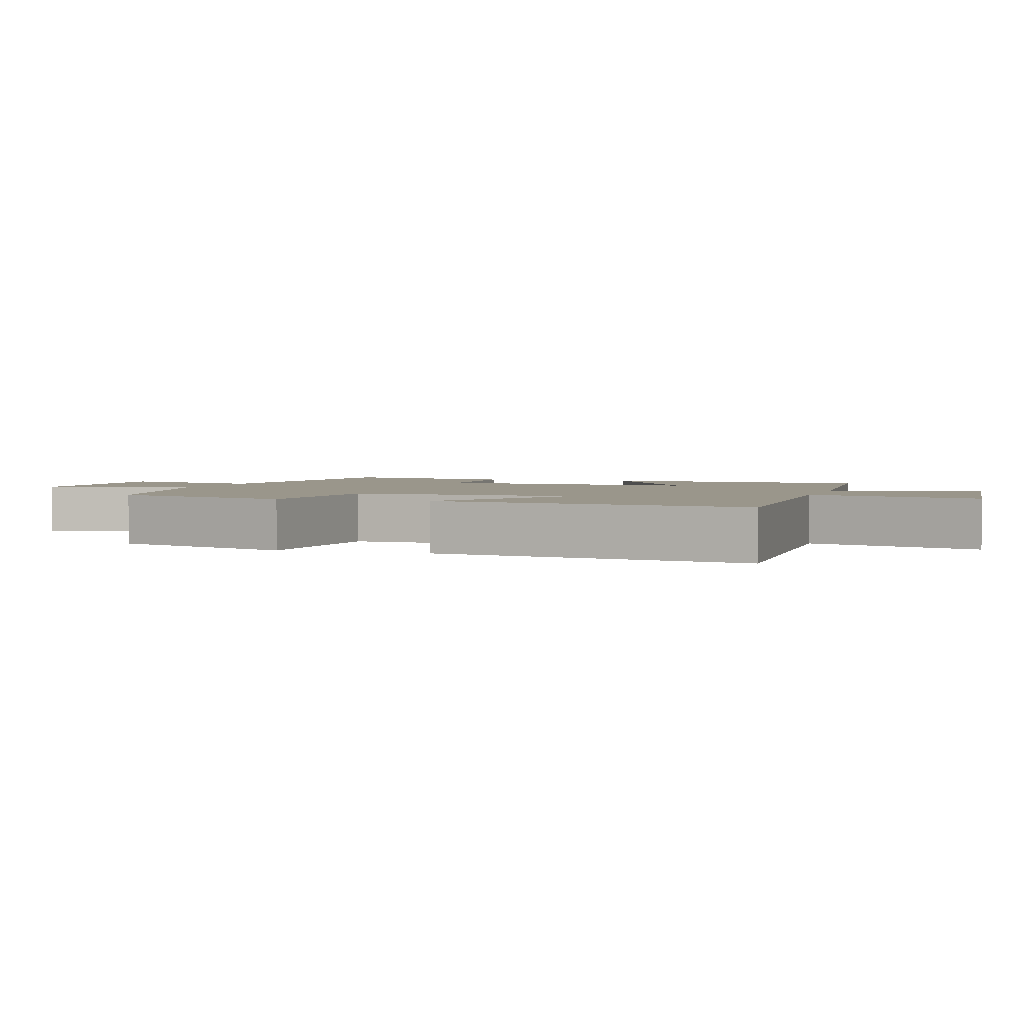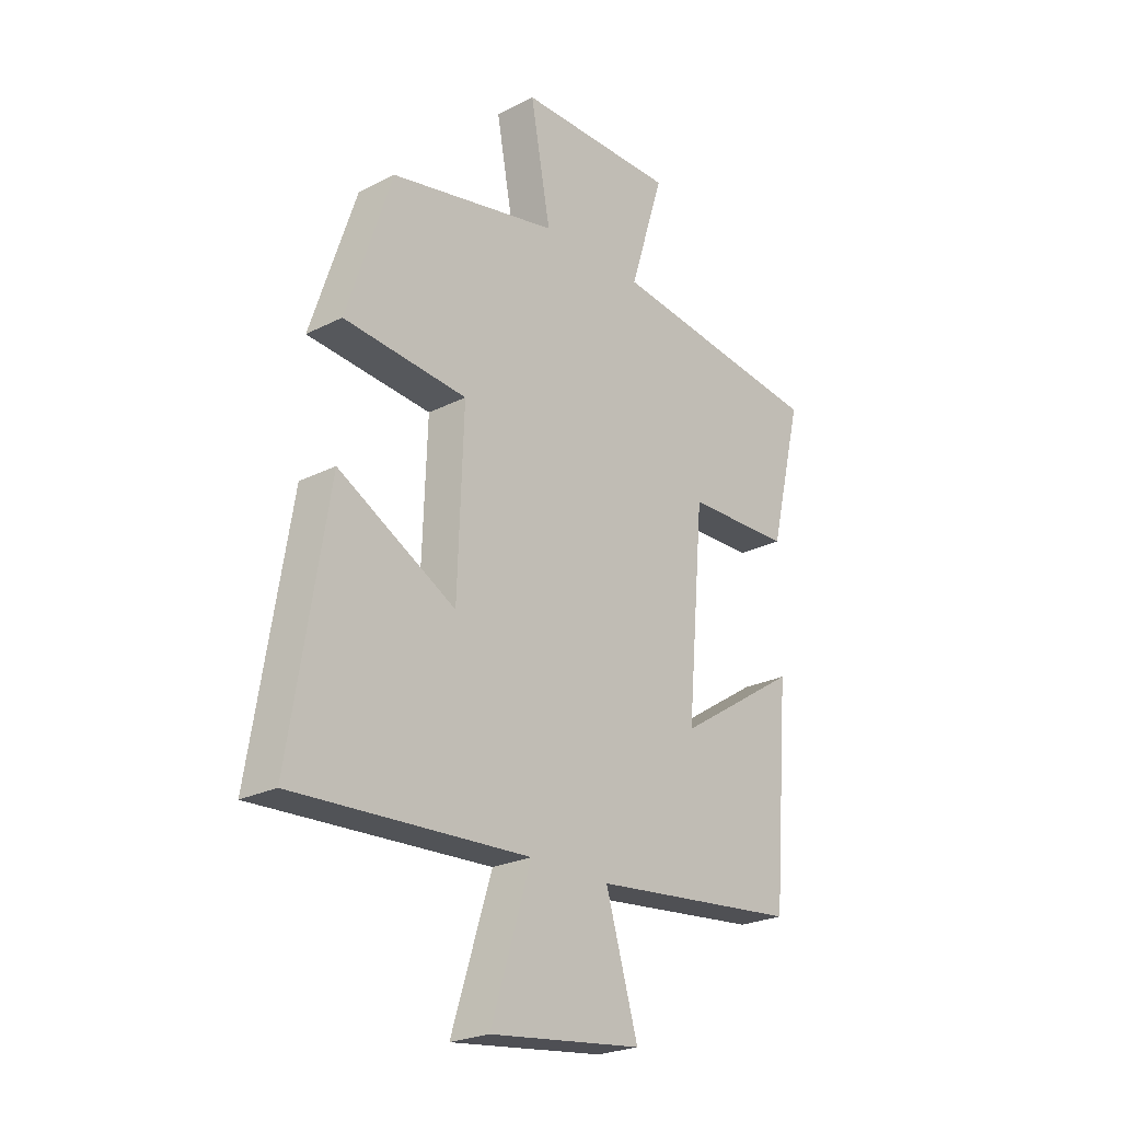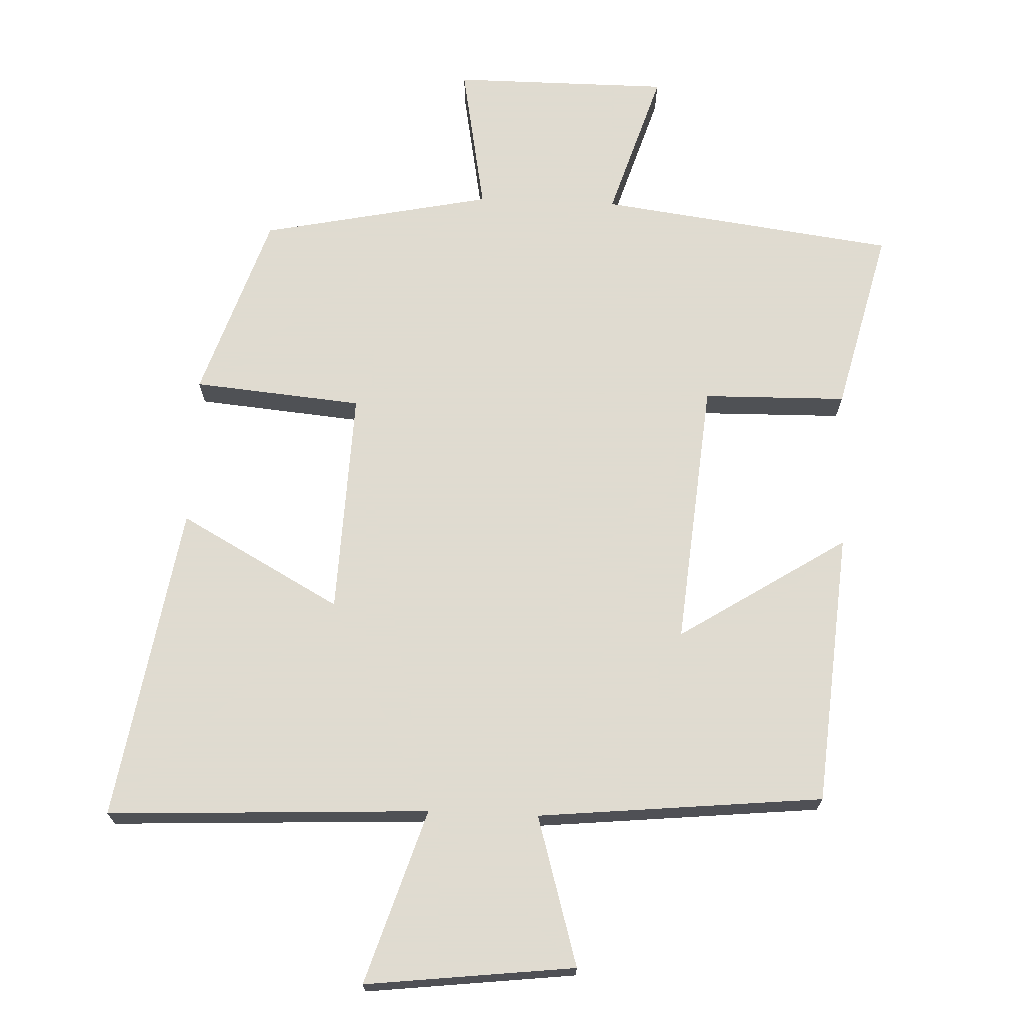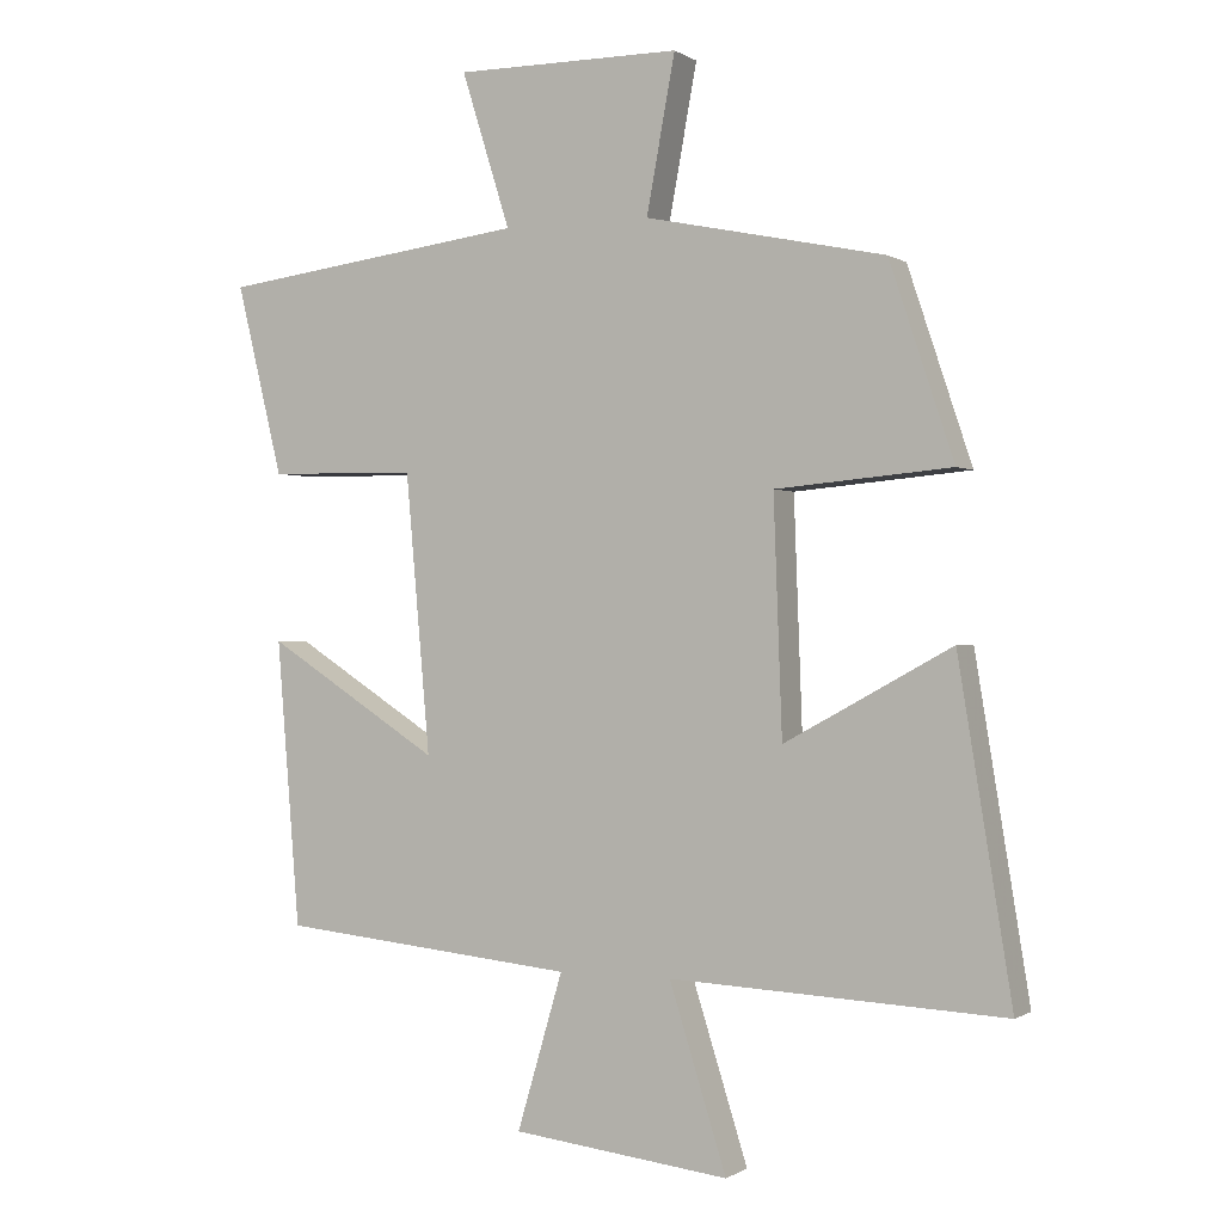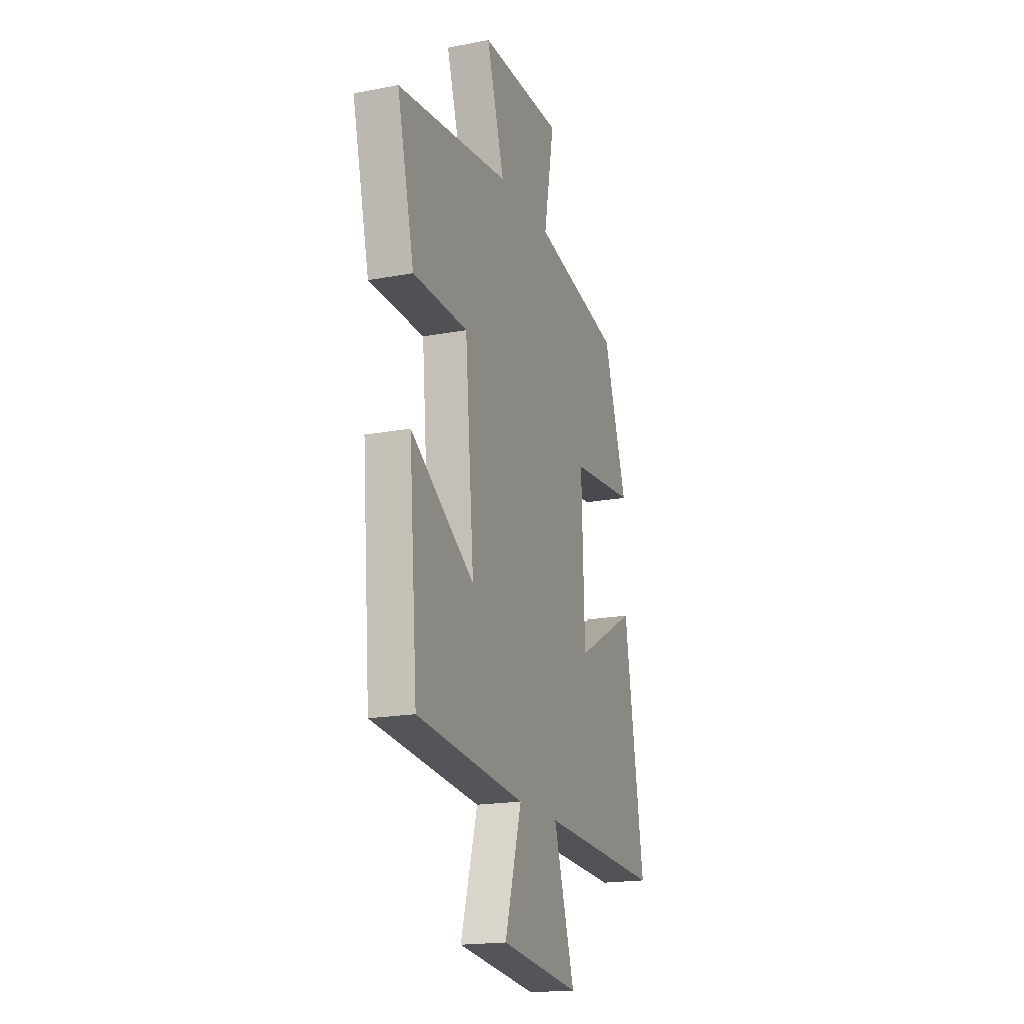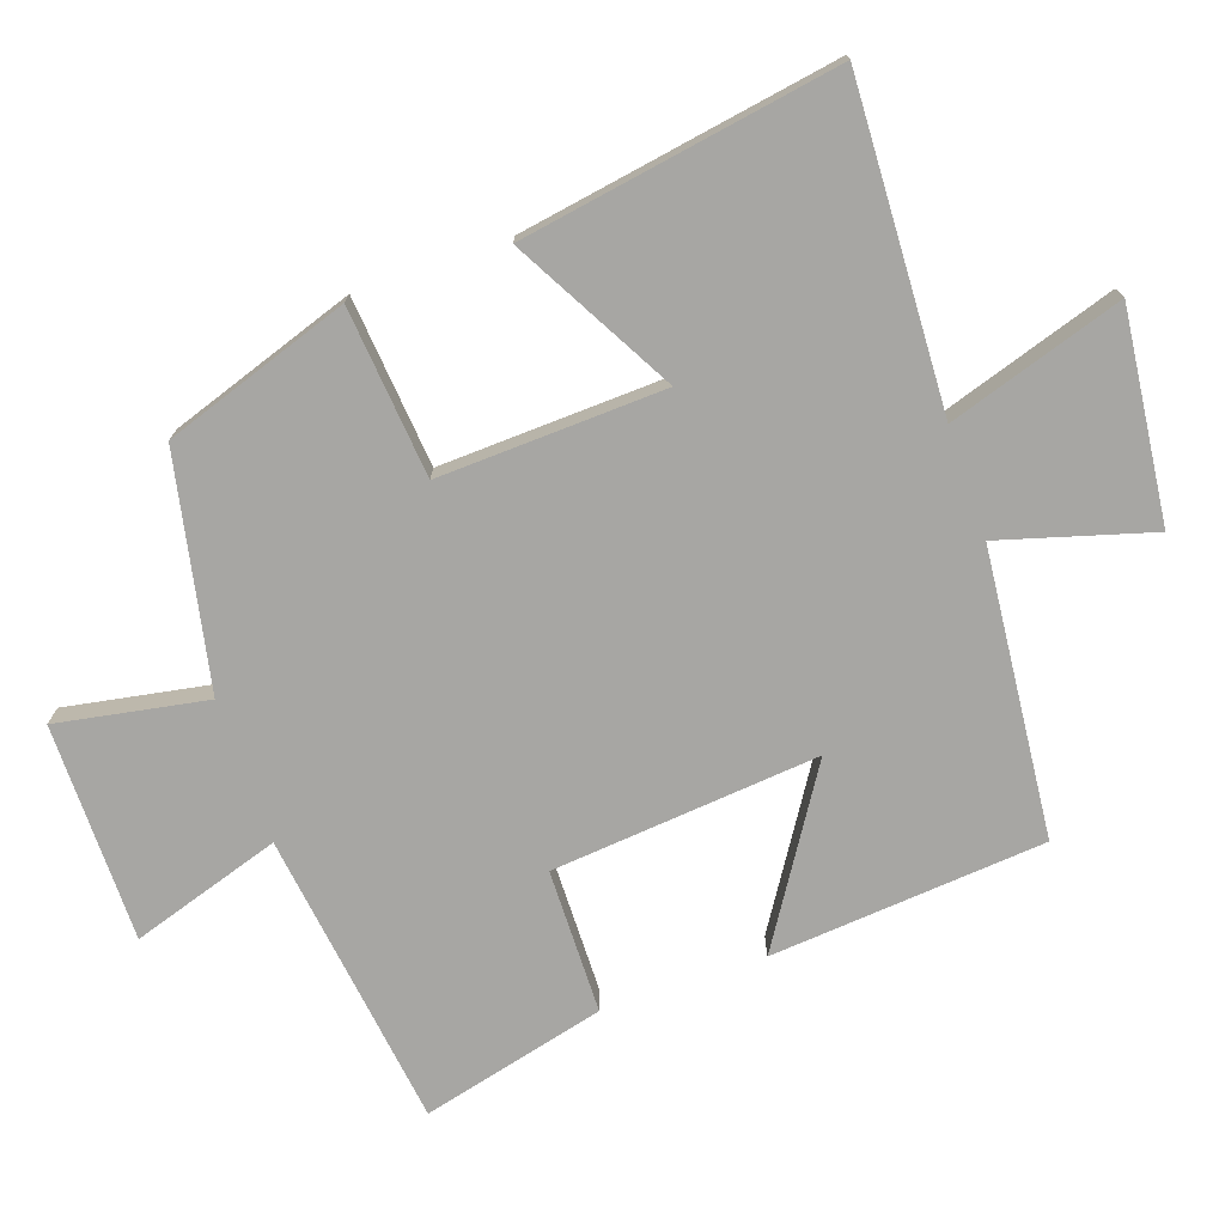
<metadata>
{"format":"obj","ext":"obj","renderer":"f3d","projection":"perspective","resolution":1024,"background":"white","views":[{"elev":2.4,"azim":107.8,"up":"+Y"},{"elev":-24.0,"azim":130.2,"up":"+Z"},{"elev":70.2,"azim":-177.6,"up":"+Y"},{"elev":-0.4,"azim":26.0,"up":"+Z"},{"elev":-18.5,"azim":-69.9,"up":"+Z"},{"elev":-74.2,"azim":109.3,"up":"+Y"}]}
</metadata>
<code>
v 0.41 0.07 0.43
v 0.5 0.07 0.16
v 0.254 0.07 0.138
v 0.266 0.07 -0.19
v 0.5 0.07 -0.062
v 0.575 0.07 -0.523
v 0.107 0.07 -0.5
v 0.187 0.07 -0.754
v -0.117 0.07 -0.718
v -0.053 0.07 -0.5
v -0.468 0.07 -0.458
v -0.5 0.07 -0.059
v -0.257 0.07 -0.215
v -0.291 0.07 0.173
v -0.5 0.07 0.177
v -0.565 0.07 0.444
v -0.134 0.07 0.5
v -0.202 0.07 0.717
v 0.114 0.07 0.717
v 0.074 0.07 0.5
v 0.41 0 0.43
v 0.5 0 0.16
v 0.254 0 0.138
v 0.266 0 -0.19
v 0.5 0 -0.062
v 0.575 0 -0.523
v 0.107 0 -0.5
v 0.187 0 -0.754
v -0.117 0 -0.718
v -0.053 0 -0.5
v -0.468 0 -0.458
v -0.5 0 -0.059
v -0.257 0 -0.215
v -0.291 0 0.173
v -0.5 0 0.177
v -0.565 0 0.444
v -0.134 0 0.5
v -0.202 0 0.717
v 0.114 0 0.717
v 0.074 0 0.5
f 17 18 19 20
f 20 1 2
f 17 20 2
f 16 17 2
f 15 16 2
f 14 15 2
f 10 11 12 13
f 10 13 14
f 7 8 9 10
f 7 10 14
f 4 5 6 7
f 3 4 7 14
f 2 3 14
f 40 39 38 37
f 22 21 40
f 22 40 37
f 22 37 36
f 22 36 35
f 22 35 34
f 33 32 31 30
f 34 33 30
f 30 29 28 27
f 34 30 27
f 27 26 25 24
f 34 27 24 23
f 34 23 22
f 1 21 22 2
f 2 22 23 3
f 3 23 24 4
f 4 24 25 5
f 5 25 26 6
f 6 26 27 7
f 7 27 28 8
f 8 28 29 9
f 9 29 30 10
f 10 30 31 11
f 11 31 32 12
f 12 32 33 13
f 13 33 34 14
f 14 34 35 15
f 15 35 36 16
f 16 36 37 17
f 17 37 38 18
f 18 38 39 19
f 19 39 40 20
f 20 40 21 1

</code>
